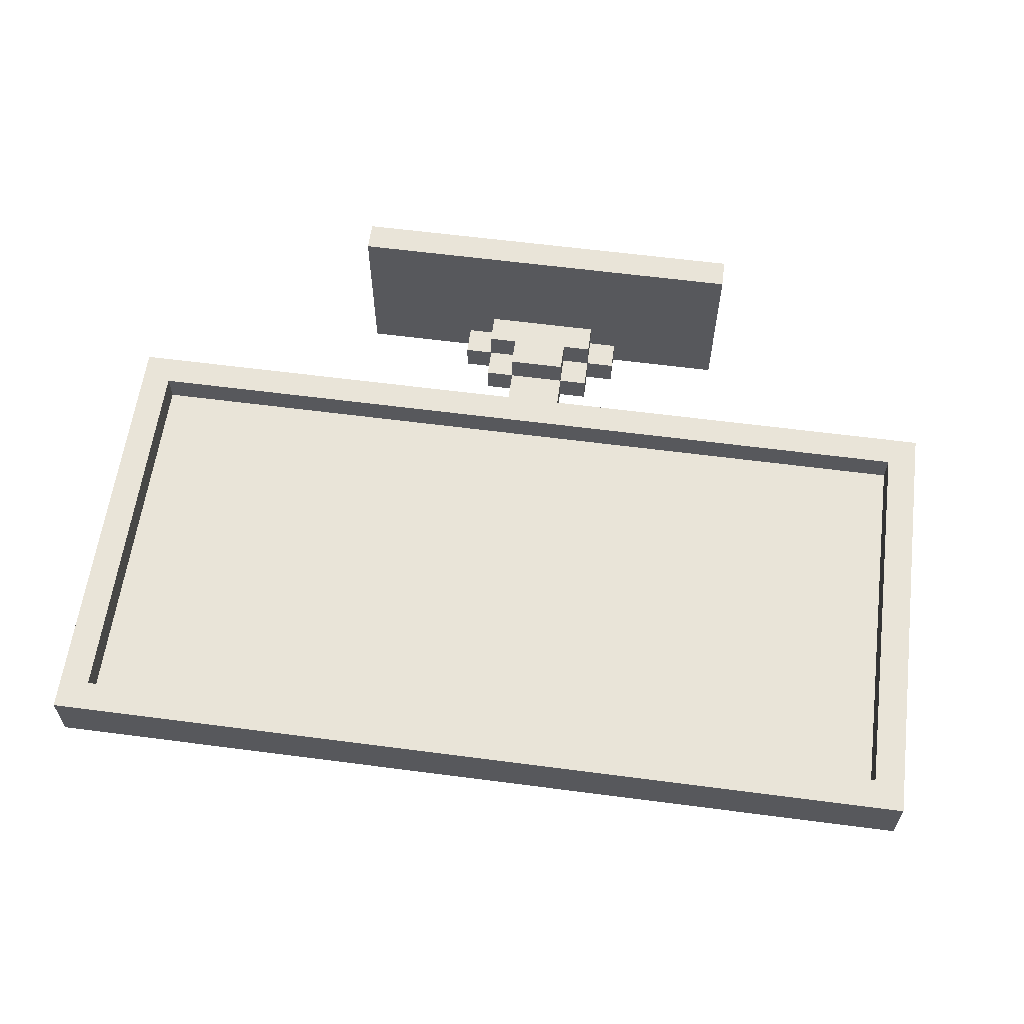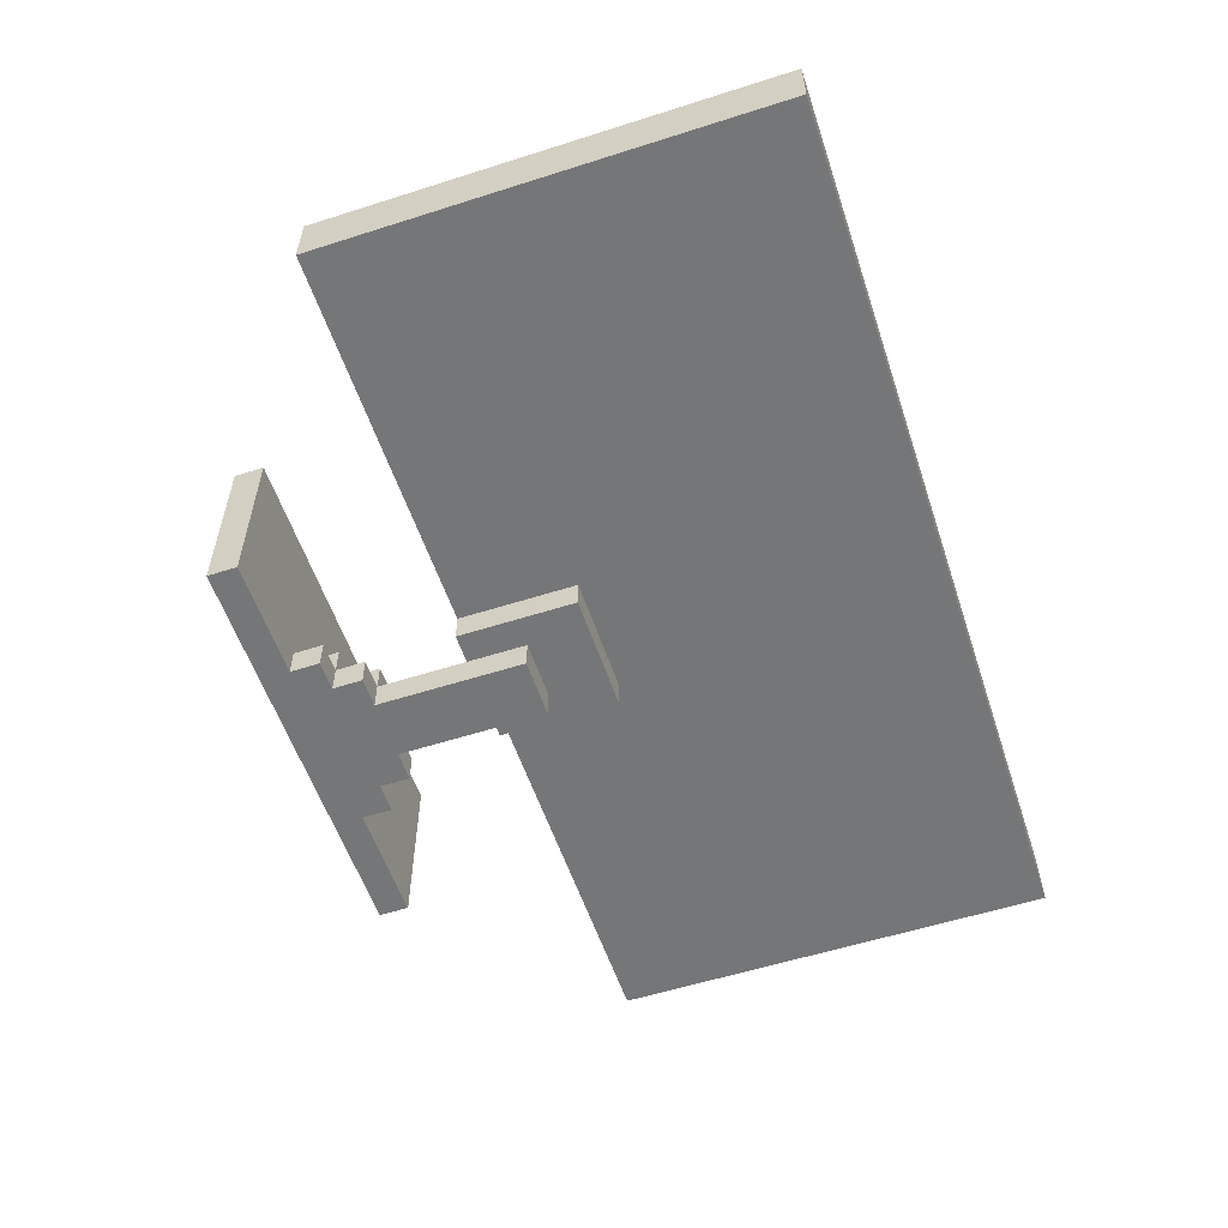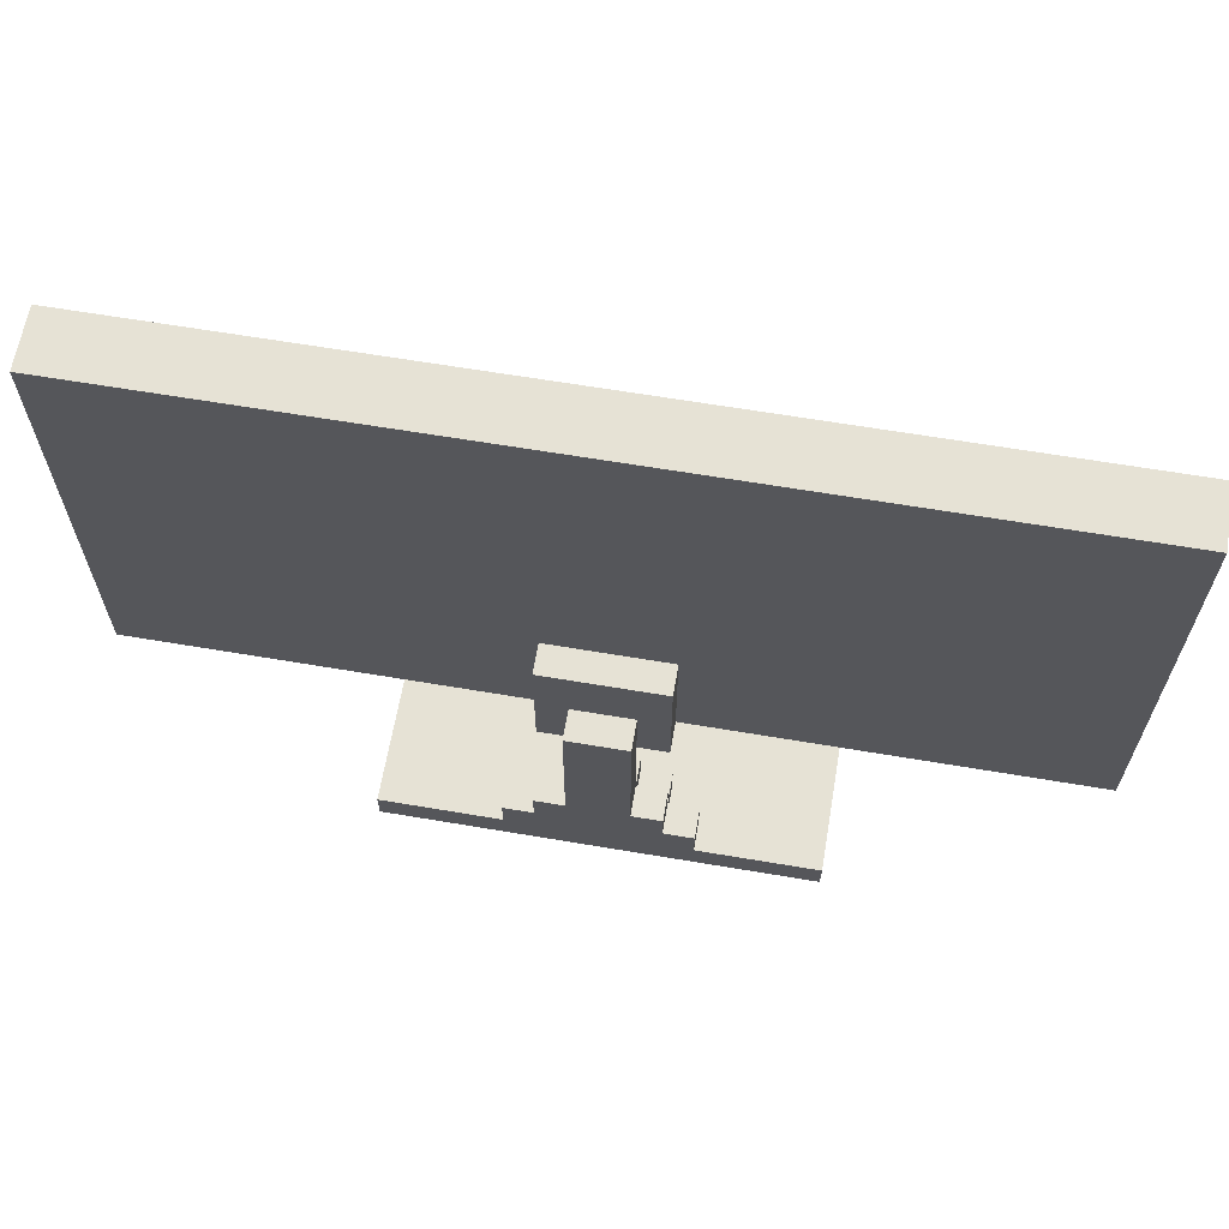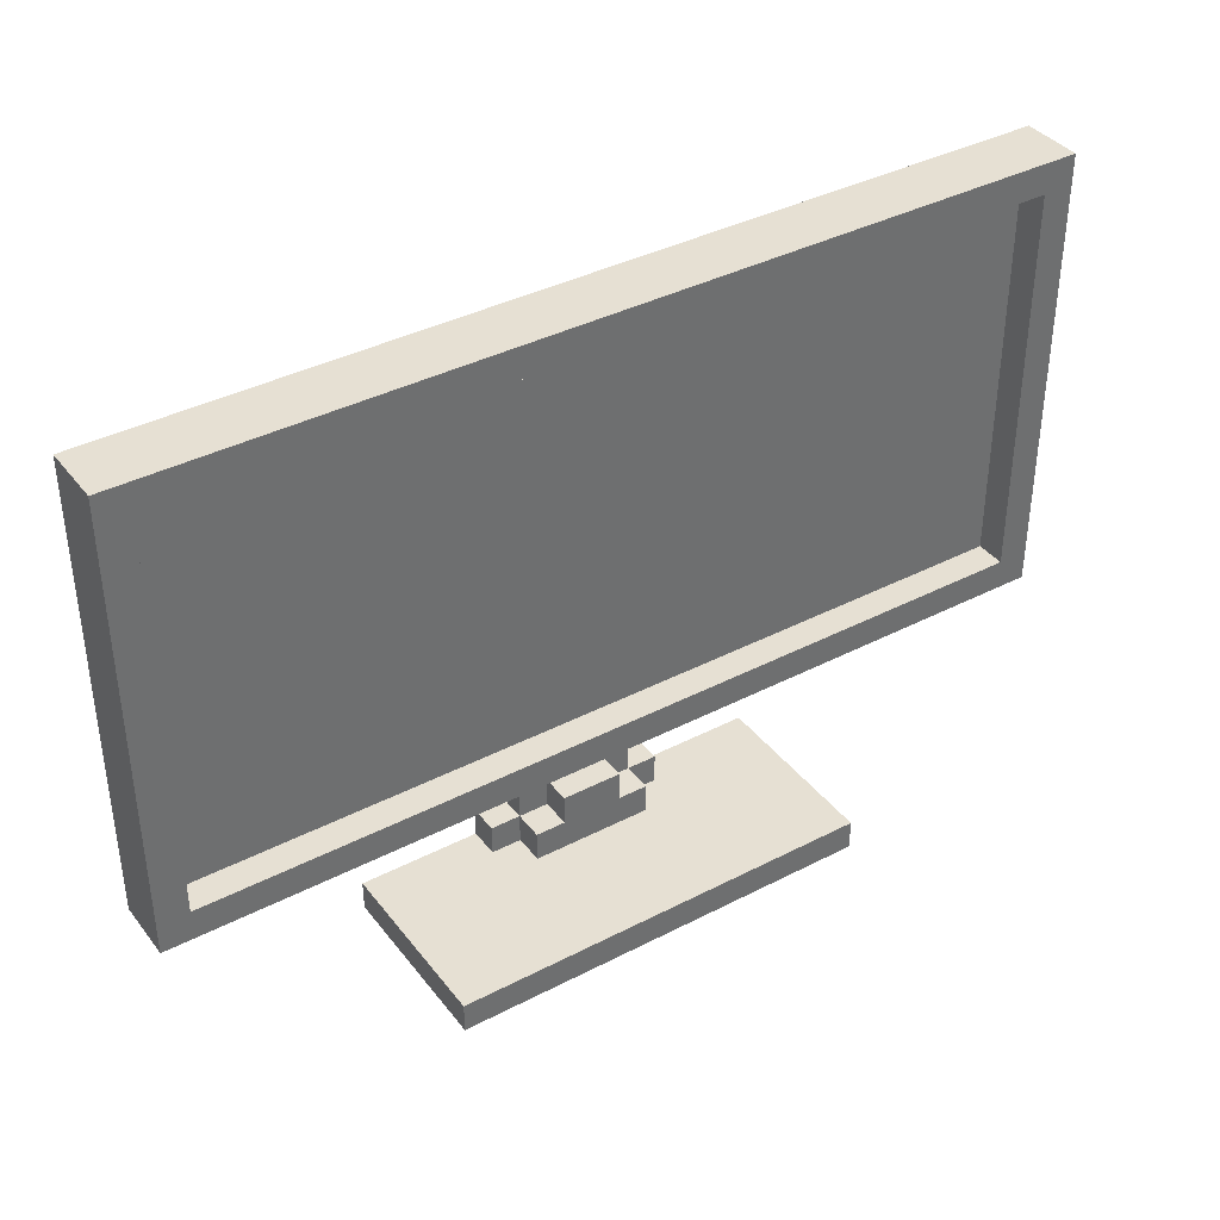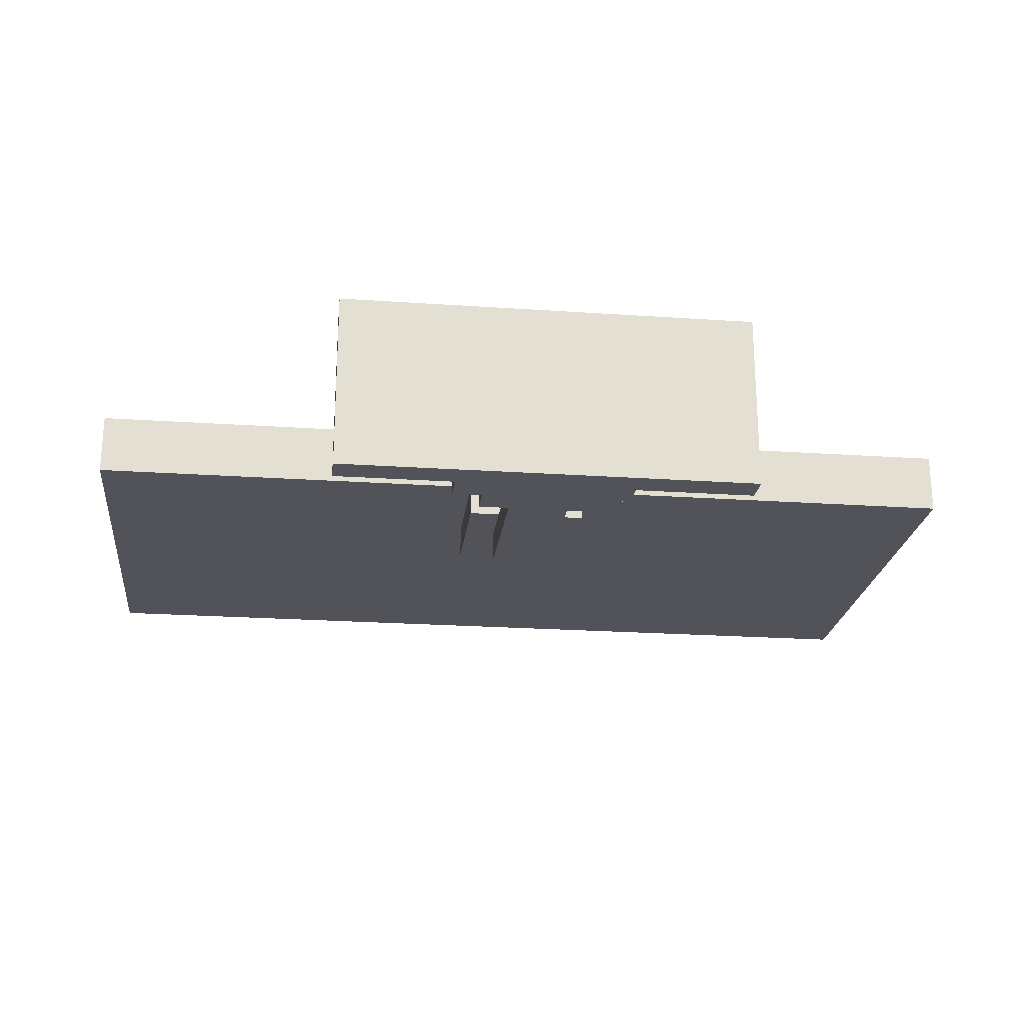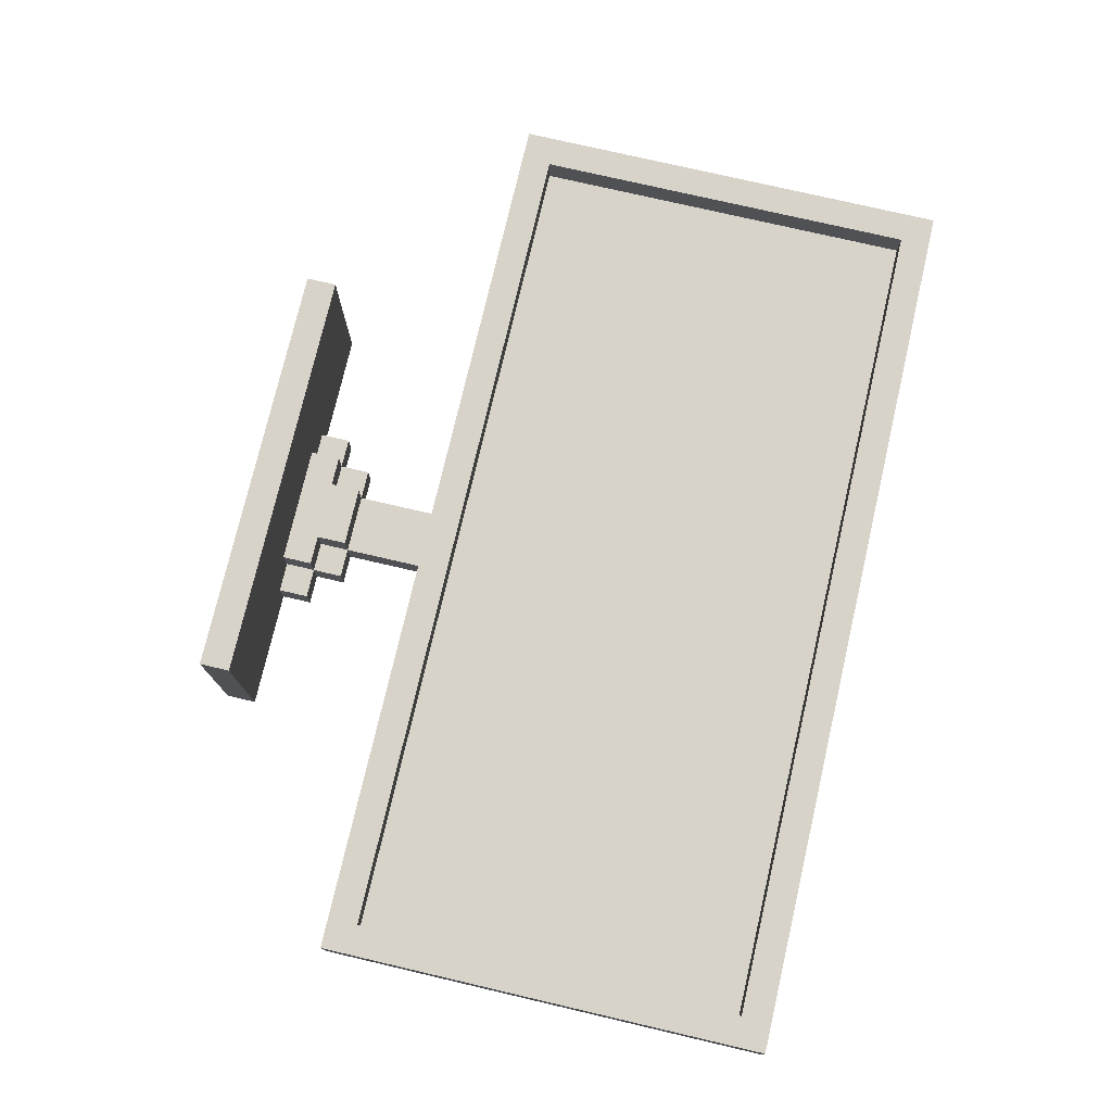
<metadata>
{"format":"obj","ext":"obj","renderer":"f3d","projection":"perspective","resolution":1024,"background":"white","views":[{"elev":60.6,"azim":-172.4,"up":"+Z"},{"elev":-56.7,"azim":108.4,"up":"+Z"},{"elev":63.9,"azim":-170.3,"up":"+Y"},{"elev":38.3,"azim":-33.3,"up":"+Y"},{"elev":-22.6,"azim":-6.7,"up":"+Z"},{"elev":76.0,"azim":103.1,"up":"+Z"}]}
</metadata>
<code>
g untitled-1
v -15 16 3
v -15 16 1
v -15 31 3
v -15 31 1
v -7 10 5
v -7 10 -1
v -7 11 5
v -7 11 -1
v -3 11 -0
v -3 11 -1
v -3 12 -0
v -3 12 -1
v -2 11 1
v -2 11 -0
v -2 12 1
v -2 12 -0
v -2 12 -1
v -2 13 -0
v -2 13 -1
v -2 16 1
v -2 16 -0
v -2 20 1
v -2 20 -0
v -1 12 1
v -1 12 -0
v -1 13 1
v -1 13 -0
v -1 13 -1
v -1 16 -0
v -1 18 -0
v -1 18 -1
v 14 17 3
v 14 17 2
v 14 30 3
v 14 30 2
v -14 17 3
v -14 17 2
v -14 30 3
v -14 30 2
v 1 12 1
v 1 12 -0
v 1 13 1
v 1 13 -0
v 1 13 -1
v 1 16 -0
v 1 18 -0
v 1 18 -1
v 2 11 1
v 2 11 -0
v 2 12 1
v 2 12 -0
v 2 12 -1
v 2 13 -0
v 2 13 -1
v 2 16 1
v 2 16 -0
v 2 20 1
v 2 20 -0
v 3 11 -0
v 3 11 -1
v 3 12 -0
v 3 12 -1
v 7 10 5
v 7 10 -1
v 7 11 5
v 7 11 -1
v 15 16 3
v 15 16 1
v 15 31 3
v 15 31 1
v -7 10 5
v -7 11 5
v 7 10 5
v 7 11 5
v -15 16 3
v -15 31 3
v -14 17 3
v -14 30 3
v 14 17 3
v 14 30 3
v 15 16 3
v 15 31 3
v -14 17 2
v -14 30 2
v 14 17 2
v 14 30 2
v -2 11 1
v -2 12 1
v -1 12 1
v -1 13 1
v 1 12 1
v 1 13 1
v 2 11 1
v 2 12 1
v -3 11 -0
v -3 12 -0
v -2 11 -0
v -2 12 -0
v -2 13 -0
v -1 12 -0
v -1 13 -0
v -1 16 -0
v 1 12 -0
v 1 13 -0
v 1 16 -0
v 2 11 -0
v 2 12 -0
v 2 13 -0
v 3 11 -0
v 3 12 -0
v -15 16 1
v -15 31 1
v -2 16 1
v -2 20 1
v 2 16 1
v 2 20 1
v 15 16 1
v 15 31 1
v -2 16 -0
v -2 20 -0
v -1 16 -0
v -1 18 -0
v 1 16 -0
v 1 18 -0
v 2 16 -0
v 2 20 -0
v -7 10 -1
v -7 11 -1
v -3 11 -1
v -3 12 -1
v -2 12 -1
v -2 13 -1
v -1 13 -1
v -1 18 -1
v 1 13 -1
v 1 18 -1
v 2 12 -1
v 2 13 -1
v 3 11 -1
v 3 12 -1
v 7 10 -1
v 7 11 -1
v -7 10 5
v 7 10 5
v -7 10 -1
v 7 10 -1
v -15 16 3
v 15 16 3
v -15 16 1
v -2 16 1
v 2 16 1
v 15 16 1
v -2 16 -0
v -1 16 -0
v 1 16 -0
v 2 16 -0
v -14 30 3
v 14 30 3
v -14 30 2
v 14 30 2
v -7 11 5
v 7 11 5
v -2 11 1
v 2 11 1
v -3 11 -0
v -2 11 -0
v 2 11 -0
v 3 11 -0
v -7 11 -1
v -3 11 -1
v 3 11 -1
v 7 11 -1
v -2 12 1
v -1 12 1
v 1 12 1
v 2 12 1
v -3 12 -0
v -2 12 -0
v -1 12 -0
v 1 12 -0
v 2 12 -0
v 3 12 -0
v -3 12 -1
v -2 12 -1
v 2 12 -1
v 3 12 -1
v -1 13 1
v 1 13 1
v -2 13 -0
v -1 13 -0
v 1 13 -0
v 2 13 -0
v -2 13 -1
v -1 13 -1
v 1 13 -1
v 2 13 -1
v -14 17 3
v 14 17 3
v -14 17 2
v 14 17 2
v -1 18 -0
v 1 18 -0
v -1 18 -1
v 1 18 -1
v -2 20 1
v 2 20 1
v -2 20 -0
v 2 20 -0
v -15 31 3
v 15 31 3
v -15 31 1
v 15 31 1
f 3 2 1
f 4 2 3
f 7 6 5
f 8 6 7
f 11 10 9
f 12 10 11
f 15 14 13
f 16 14 15
f 18 17 16
f 19 17 18
f 22 21 20
f 23 21 22
f 26 25 24
f 27 25 26
f 29 28 27
f 30 28 29
f 31 28 30
f 34 33 32
f 35 33 34
f 36 37 38
f 38 37 39
f 40 41 42
f 42 41 43
f 43 44 45
f 45 44 46
f 46 44 47
f 48 49 50
f 50 49 51
f 51 52 53
f 53 52 54
f 55 56 57
f 57 56 58
f 59 60 61
f 61 60 62
f 63 64 65
f 65 64 66
f 67 68 69
f 69 68 70
f 73 72 71
f 74 72 73
f 77 76 75
f 78 76 77
f 79 77 75
f 80 76 78
f 81 79 75
f 81 80 79
f 82 76 80
f 82 80 81
f 85 84 83
f 86 84 85
f 89 88 87
f 91 89 87
f 91 90 89
f 92 90 91
f 93 91 87
f 94 91 93
f 97 96 95
f 98 96 97
f 100 99 98
f 101 99 100
f 104 102 101
f 105 102 104
f 107 104 103
f 108 104 107
f 109 107 106
f 110 107 109
f 111 112 113
f 113 112 114
f 114 112 116
f 115 116 117
f 116 112 118
f 117 116 118
f 119 120 121
f 121 120 122
f 122 120 124
f 123 124 125
f 124 120 126
f 125 124 126
f 127 128 129
f 129 130 131
f 131 132 133
f 131 133 135
f 133 134 135
f 135 134 136
f 129 131 137
f 131 135 137
f 137 135 138
f 127 129 139
f 129 137 139
f 139 137 140
f 127 139 141
f 141 139 142
f 145 144 143
f 146 144 145
f 149 148 147
f 150 148 149
f 151 148 150
f 152 148 151
f 153 151 150
f 154 151 153
f 155 151 154
f 156 151 155
f 159 158 157
f 160 158 159
f 161 162 163
f 163 162 164
f 161 163 165
f 165 163 166
f 164 162 167
f 167 162 168
f 161 165 169
f 169 165 170
f 168 162 171
f 171 162 172
f 173 174 178
f 178 174 179
f 175 176 180
f 180 176 181
f 177 178 183
f 183 178 184
f 181 182 185
f 185 182 186
f 187 188 190
f 190 188 191
f 189 190 193
f 193 190 194
f 191 192 195
f 195 192 196
f 197 198 199
f 199 198 200
f 201 202 203
f 203 202 204
f 205 206 207
f 207 206 208
f 209 210 211
f 211 210 212

</code>
